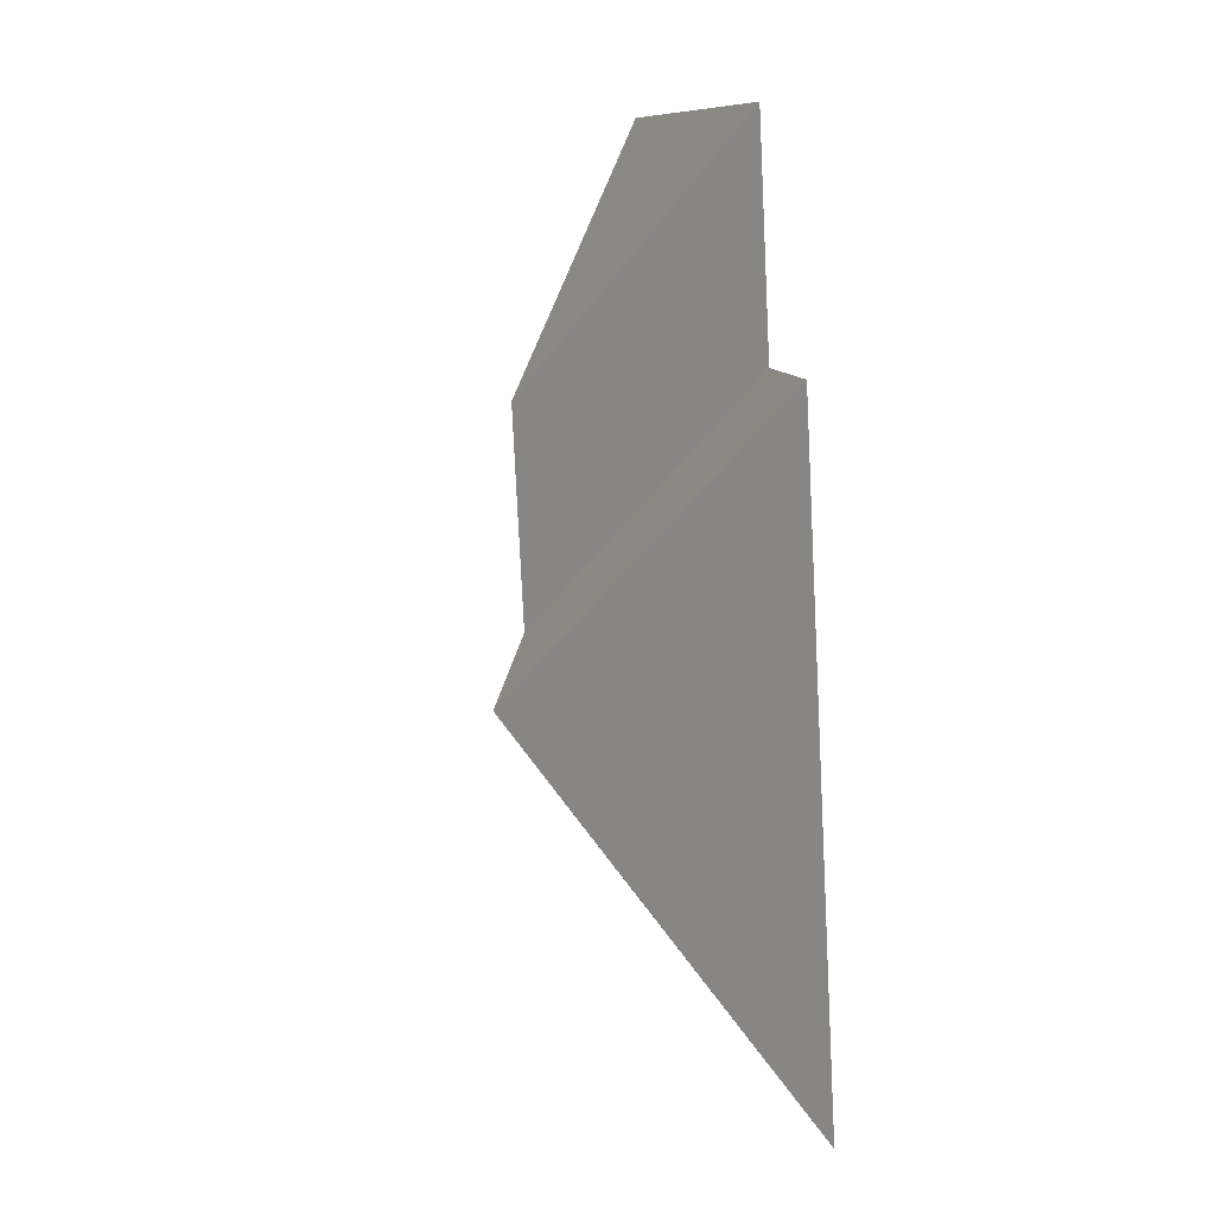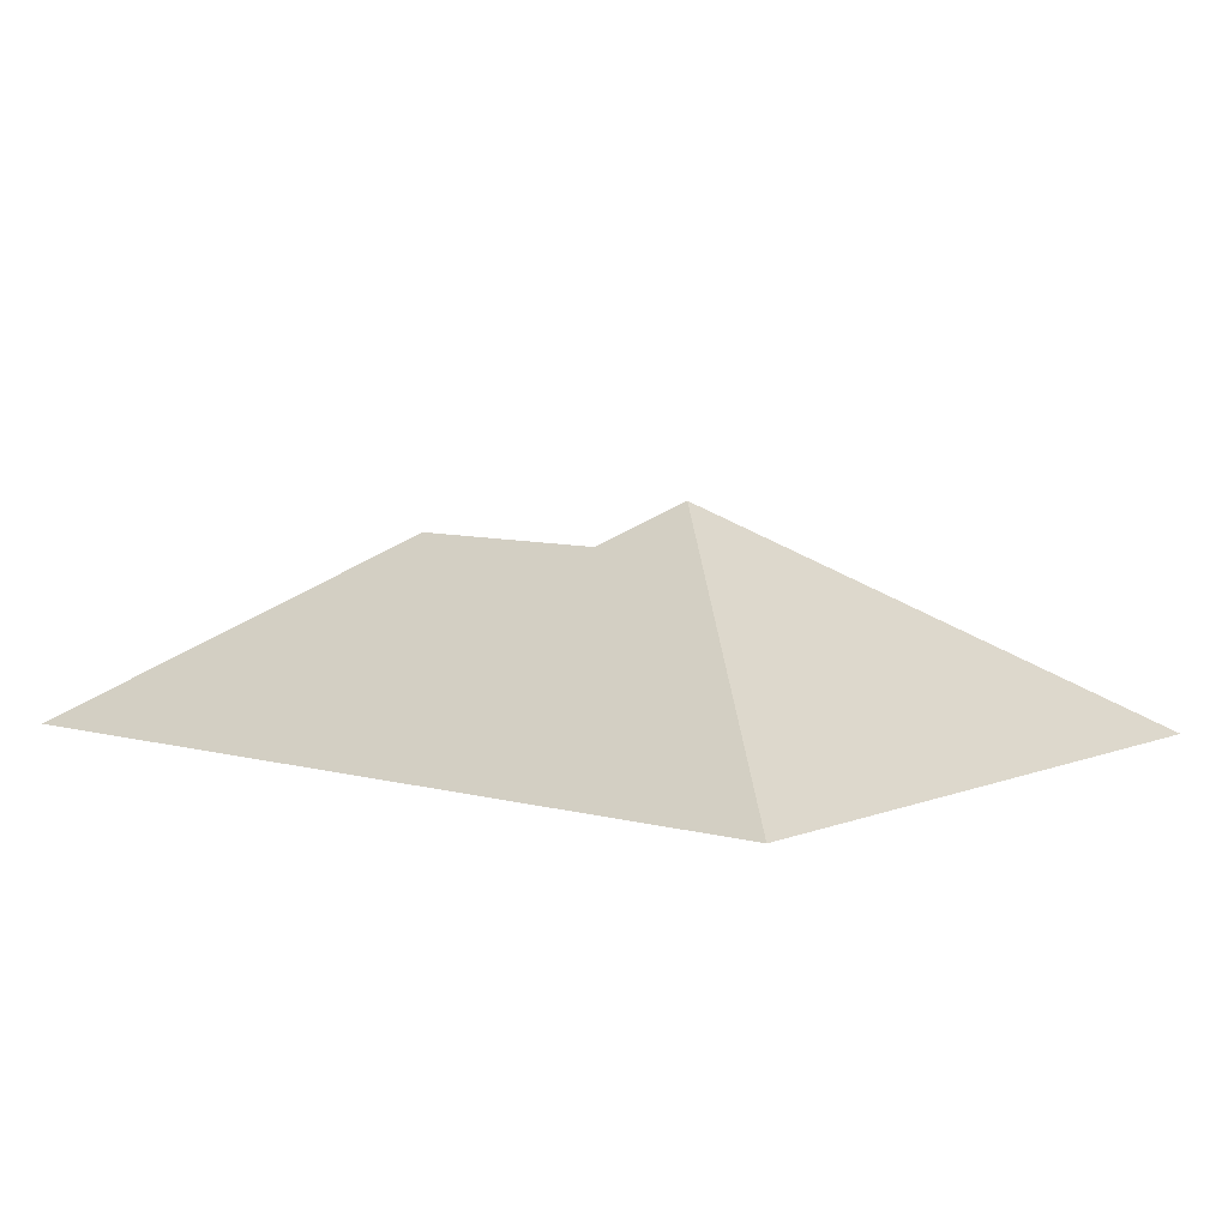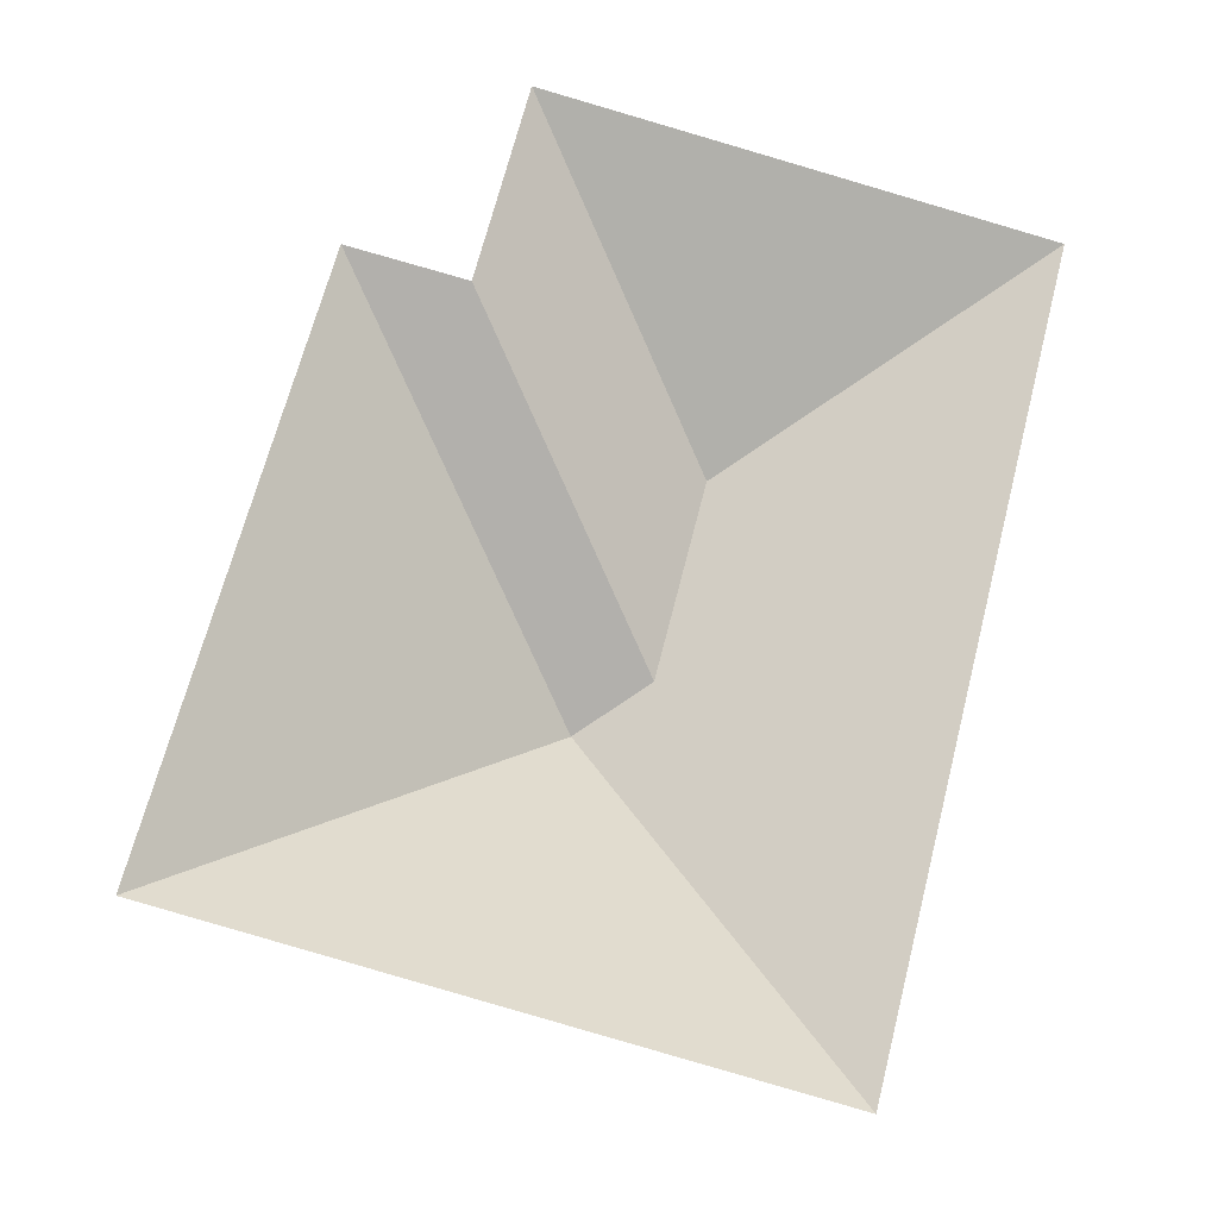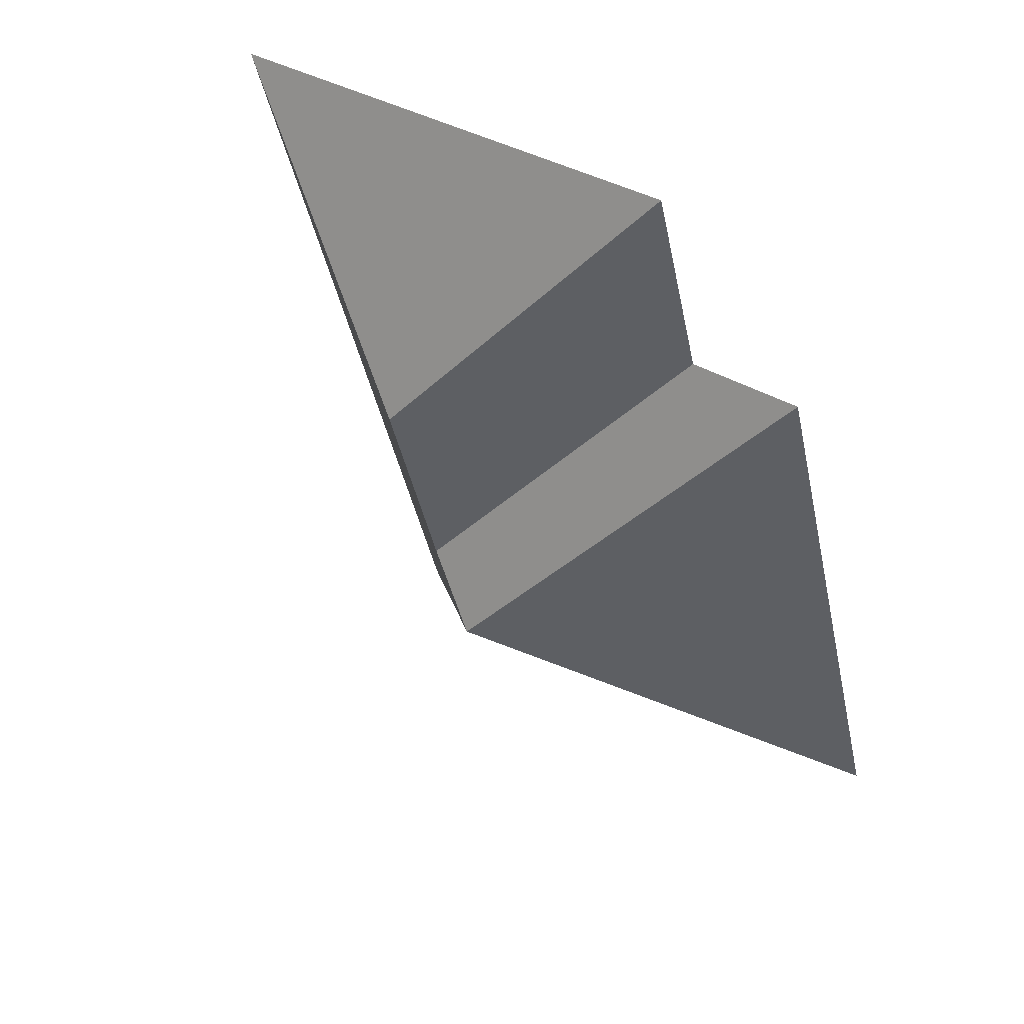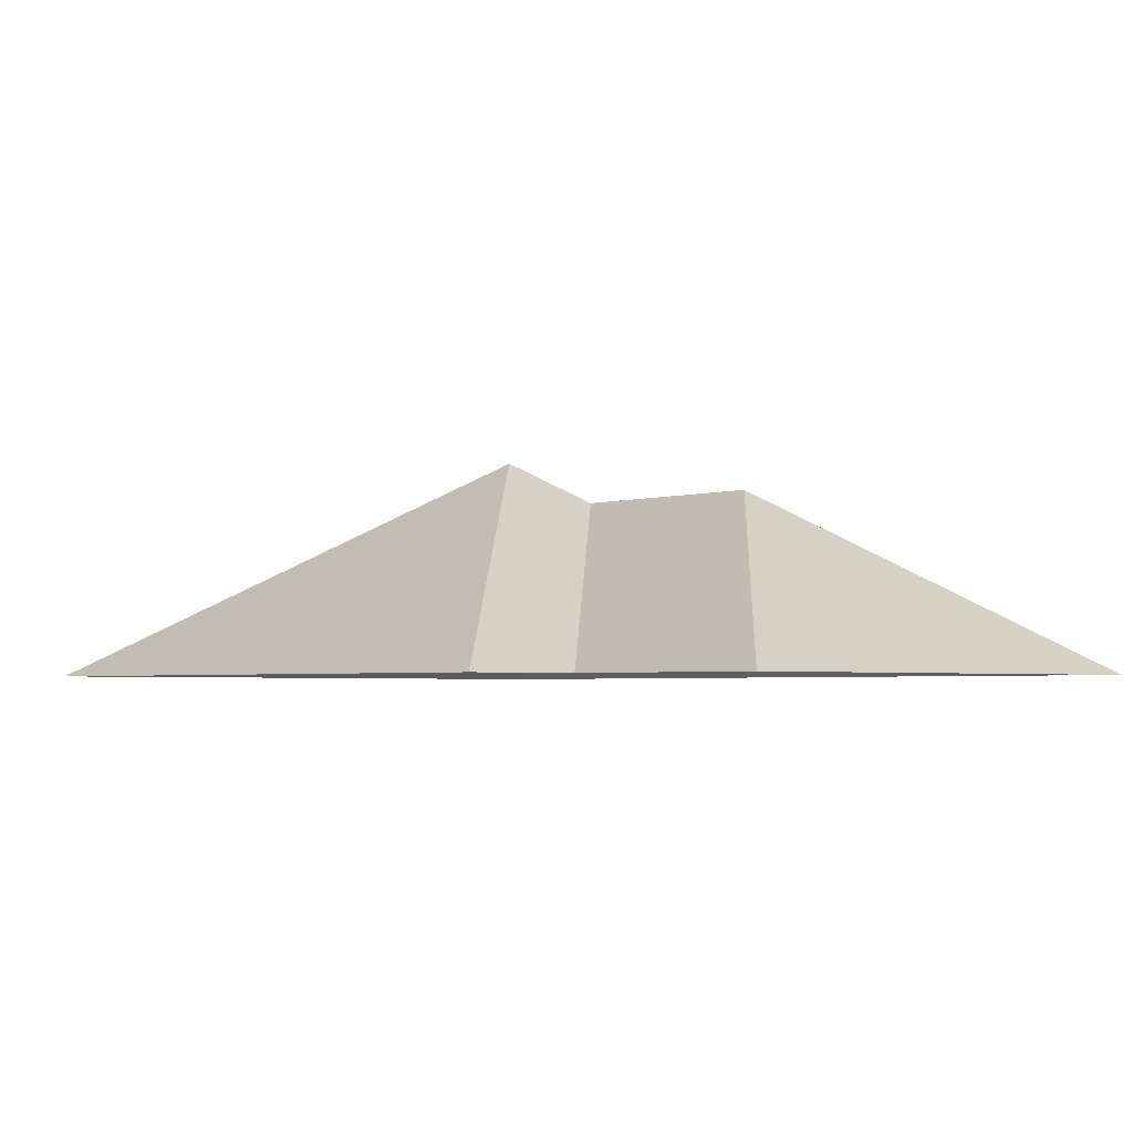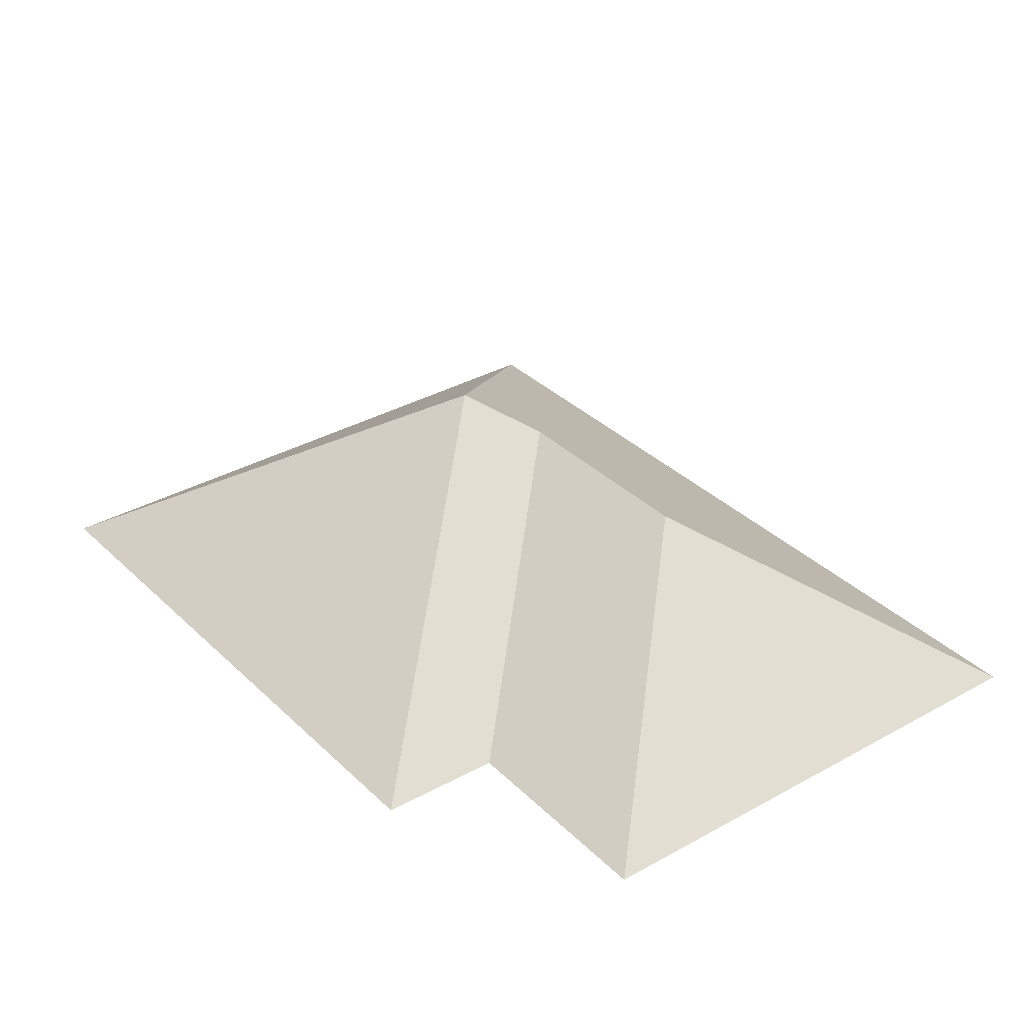
<metadata>
{"format":"obj","ext":"obj","renderer":"f3d","projection":"perspective","resolution":1024,"background":"white","views":[{"elev":23.3,"azim":-101.0,"up":"+Z"},{"elev":7.0,"azim":144.3,"up":"+Y"},{"elev":-22.7,"azim":-7.8,"up":"+Z"},{"elev":58.0,"azim":-143.3,"up":"+Z"},{"elev":-3.0,"azim":-29.0,"up":"+Y"},{"elev":33.6,"azim":-23.2,"up":"+Y"}]}
</metadata>
<code>
o BK39_500_016032_0073_roof
v 13.33 75 -269
v 211.1 75 -319.7
v 139.5 145 -194.1
v 162.5 131.9 -180.3
v 179.3 132.1 -113.8
v 63.65 75 -72.77
v 101.5 75 -81.95
v 118.1 75 -14.47
v 278.9 75 -55.68
v 13.33 0 -269
v 211.1 0 -319.7
v 278.9 0 -55.68
v 118.1 0 -14.47
v 101.5 0 -81.95
v 63.65 0 -72.77
f 8 5 9
f 8 7 4 5
f 4 3 6 7
f 6 1 3
f 1 2 3
f 2 9 5 4 3

</code>
